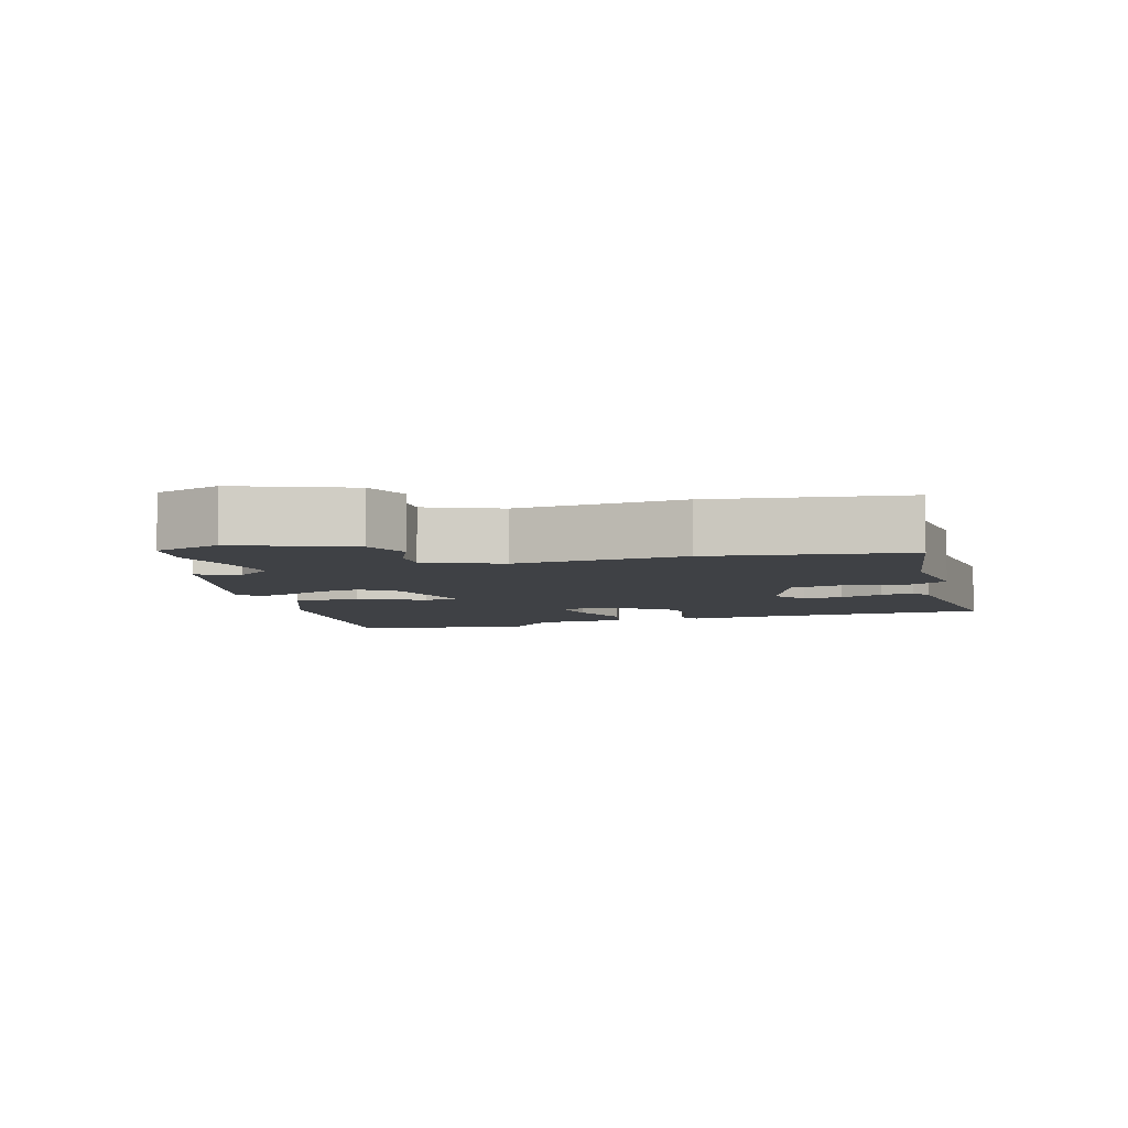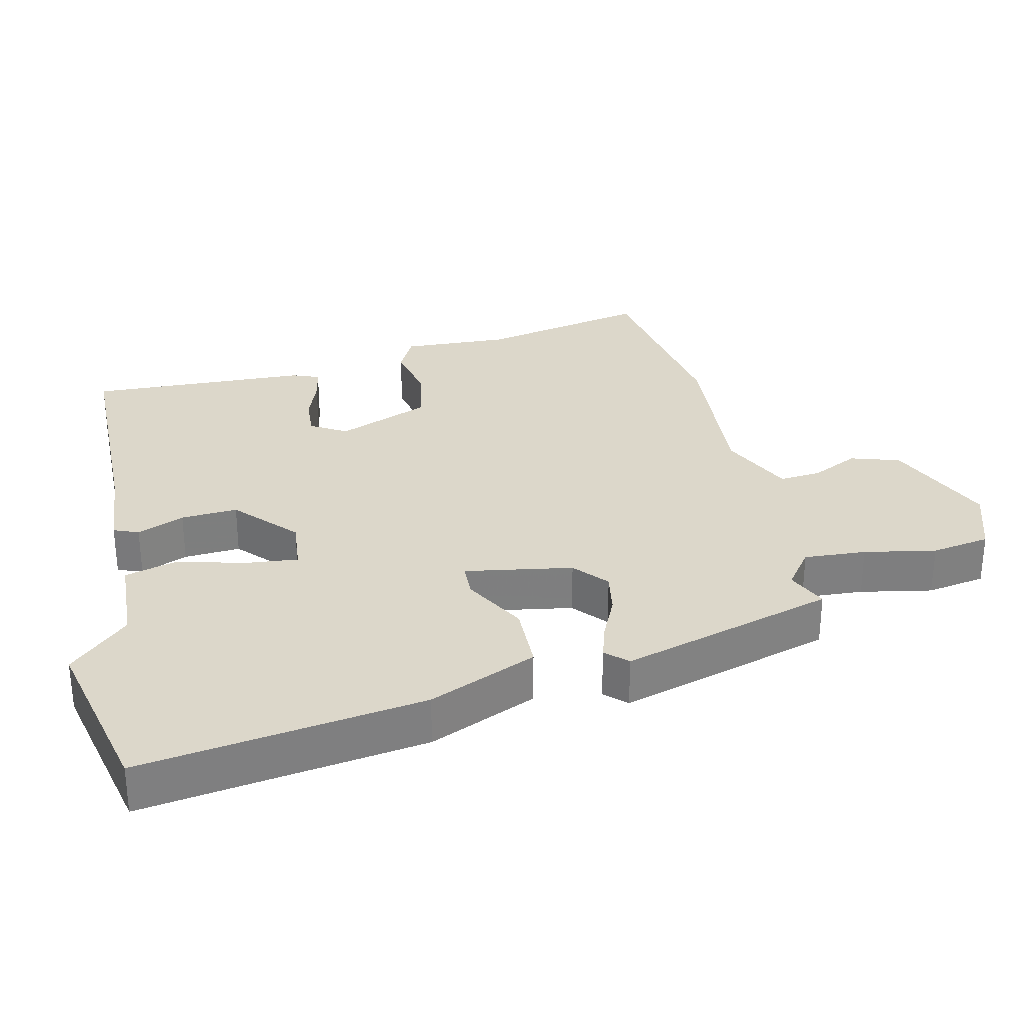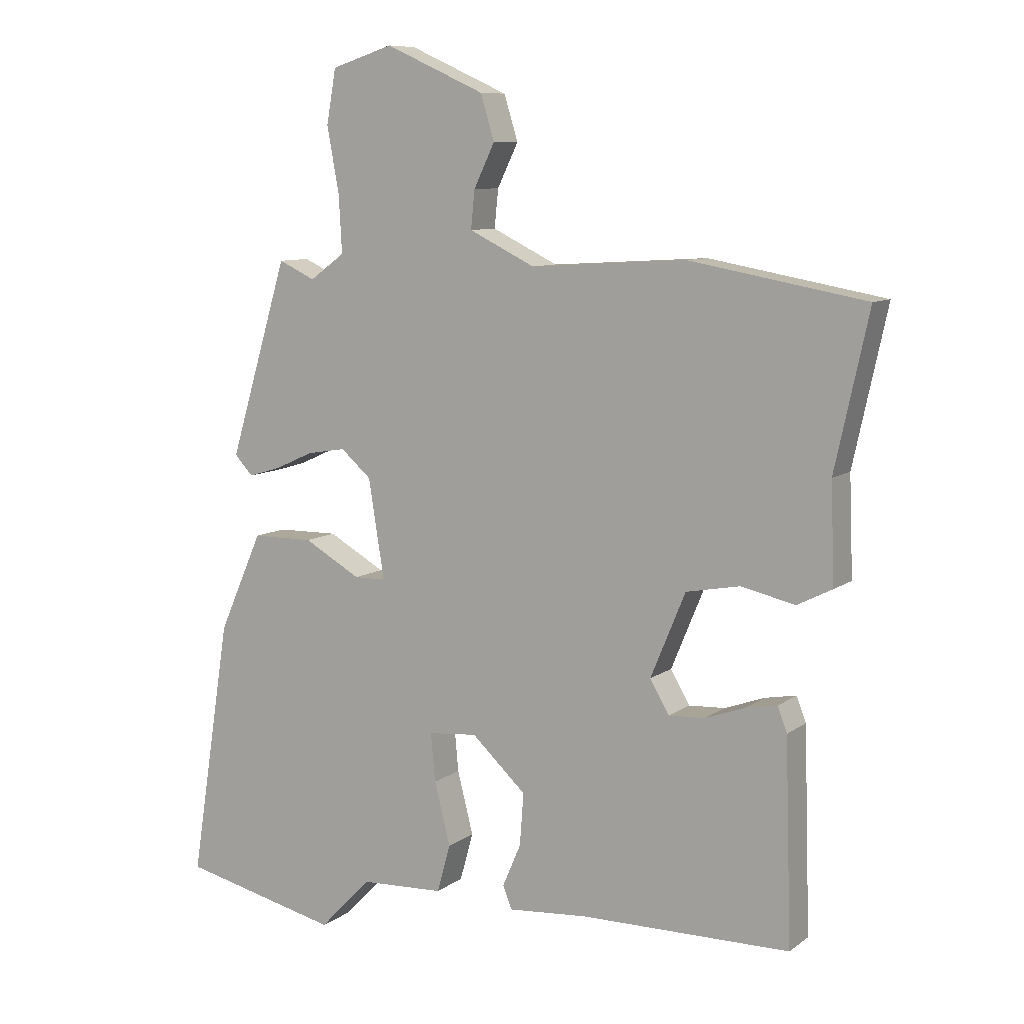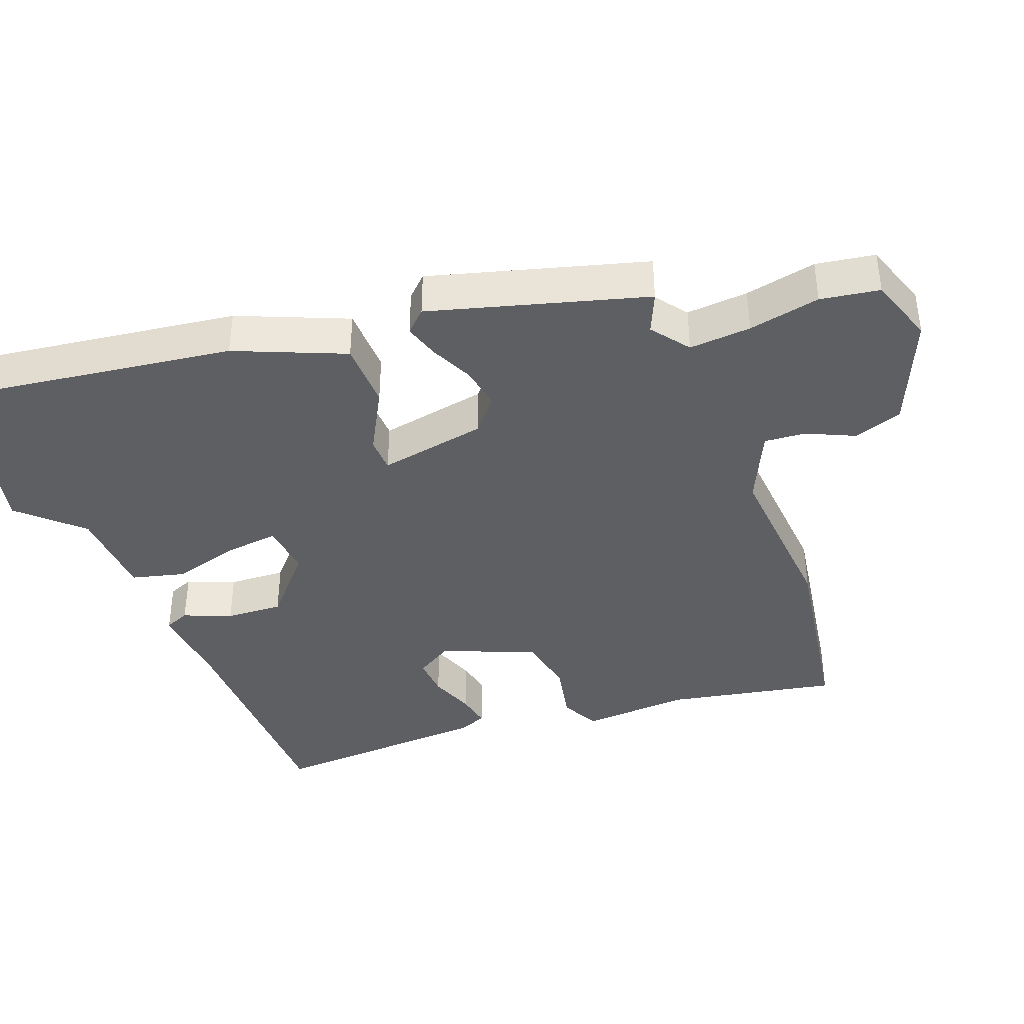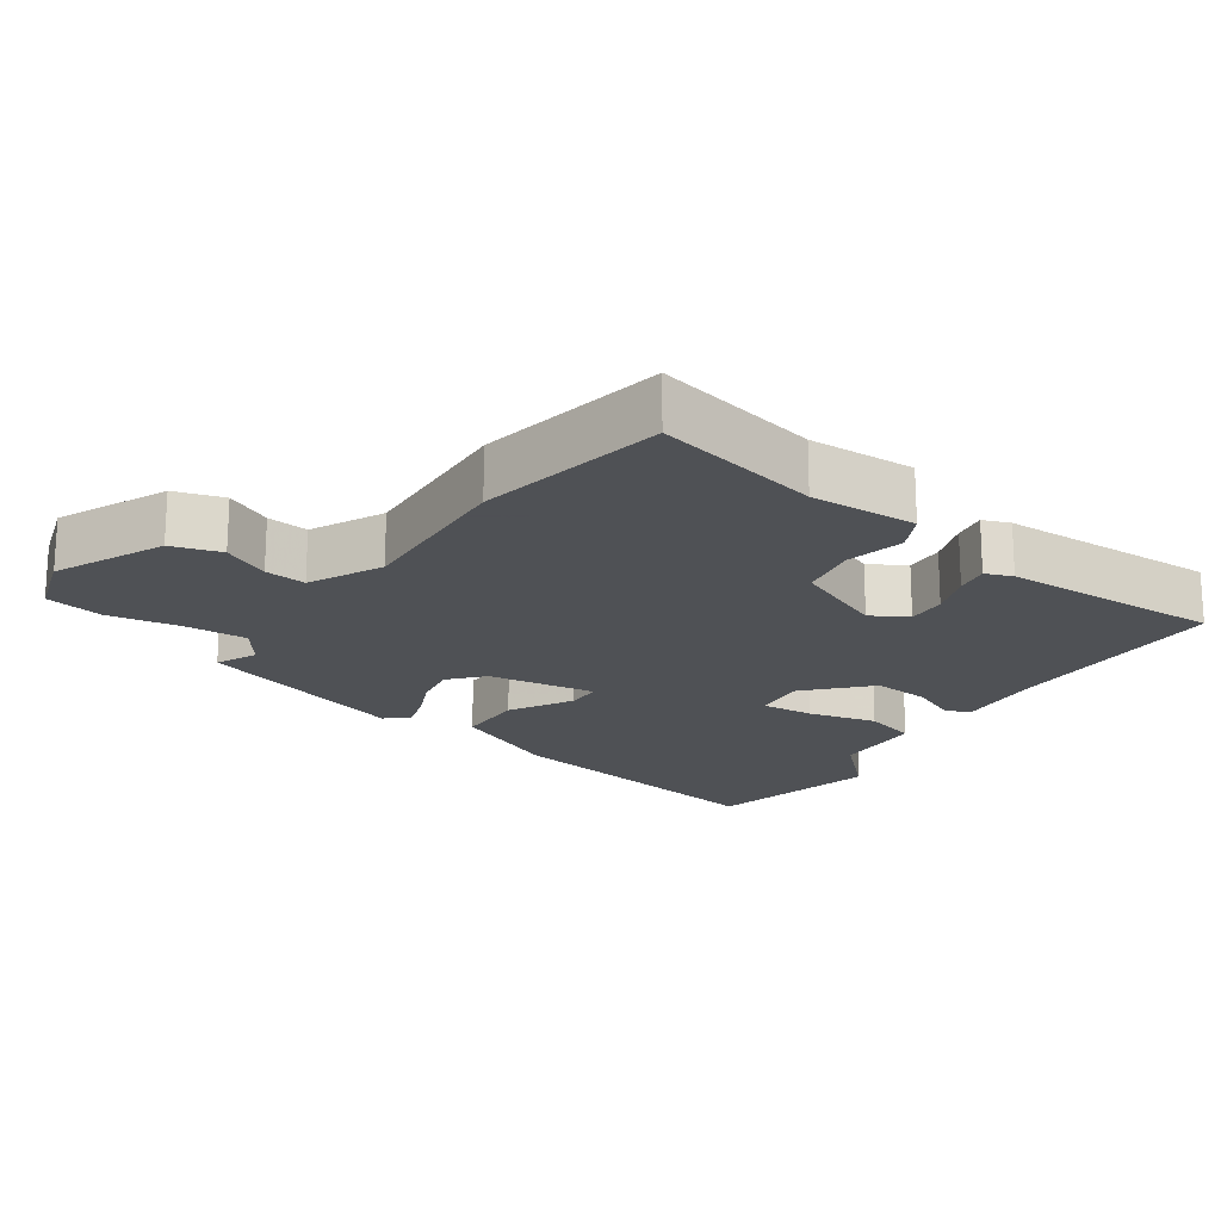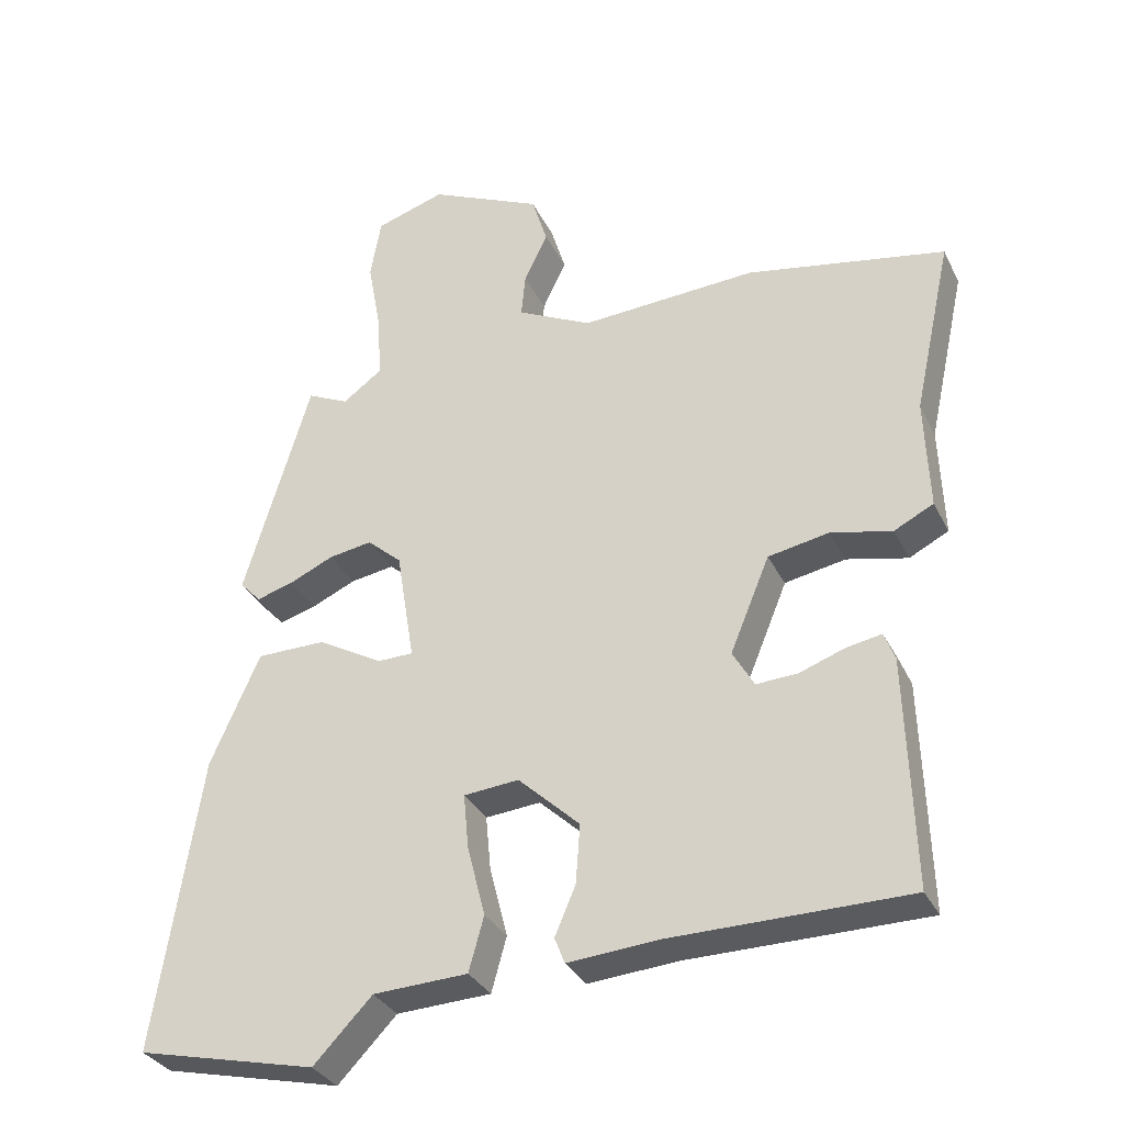
<metadata>
{"format":"obj","ext":"obj","renderer":"f3d","projection":"perspective","resolution":1024,"background":"white","views":[{"elev":-5.5,"azim":19.1,"up":"+Y"},{"elev":30.7,"azim":-102.4,"up":"+Y"},{"elev":8.9,"azim":29.4,"up":"+Z"},{"elev":-40.2,"azim":-68.1,"up":"+Y"},{"elev":-19.5,"azim":55.1,"up":"+Y"},{"elev":-32.3,"azim":22.9,"up":"+Z"}]}
</metadata>
<code>
v -0.309 0.07 -0.544
v -0.56 0.07 -0.486
v -0.496 0.07 -0.076
v -0.427 0.07 0.08
v -0.33 0.07 0.081
v -0.24 0.07 0.03
v -0.19 0.07 0.031
v -0.215 0.07 0.187
v -0.263 0.07 0.229
v -0.324 0.07 0.219
v -0.386 0.07 0.191
v -0.437 0.07 0.176
v -0.466 0.07 0.207
v -0.373 0.07 0.516
v -0.315 0.07 0.489
v -0.26 0.07 0.529
v -0.265 0.07 0.619
v -0.284 0.07 0.723
v -0.269 0.07 0.808
v -0.172 0.07 0.839
v -0.015 0.07 0.768
v 0.007 0.07 0.697
v -0.026 0.07 0.629
v -0.032 0.07 0.569
v 0.072 0.07 0.518
v 0.318 0.07 0.533
v 0.595 0.07 0.483
v 0.542 0.07 0.24
v 0.548 0.07 0.085
v 0.493 0.07 0.057
v 0.408 0.07 0.076
v 0.323 0.07 0.06
v 0.268 0.07 -0.073
v 0.298 0.07 -0.125
v 0.355 0.07 -0.122
v 0.419 0.07 -0.099
v 0.468 0.07 -0.09
v 0.483 0.07 -0.129
v 0.493 0.07 -0.448
v 0.162 0.07 -0.451
v 0.036 0.07 -0.461
v 0.022 0.07 -0.425
v 0.051 0.07 -0.357
v 0.057 0.07 -0.275
v -0.029 0.07 -0.195
v -0.106 0.07 -0.202
v -0.099 0.07 -0.278
v -0.074 0.07 -0.377
v -0.095 0.07 -0.453
v -0.227 0.07 -0.459
v -0.309 0 -0.544
v -0.56 0 -0.486
v -0.496 0 -0.076
v -0.427 0 0.08
v -0.33 0 0.081
v -0.24 0 0.03
v -0.19 0 0.031
v -0.215 0 0.187
v -0.263 0 0.229
v -0.324 0 0.219
v -0.386 0 0.191
v -0.437 0 0.176
v -0.466 0 0.207
v -0.373 0 0.516
v -0.315 0 0.489
v -0.26 0 0.529
v -0.265 0 0.619
v -0.284 0 0.723
v -0.269 0 0.808
v -0.172 0 0.839
v -0.015 0 0.768
v 0.007 0 0.697
v -0.026 0 0.629
v -0.032 0 0.569
v 0.072 0 0.518
v 0.318 0 0.533
v 0.595 0 0.483
v 0.542 0 0.24
v 0.548 0 0.085
v 0.493 0 0.057
v 0.408 0 0.076
v 0.323 0 0.06
v 0.268 0 -0.073
v 0.298 0 -0.125
v 0.355 0 -0.122
v 0.419 0 -0.099
v 0.468 0 -0.09
v 0.483 0 -0.129
v 0.493 0 -0.448
v 0.162 0 -0.451
v 0.036 0 -0.461
v 0.022 0 -0.425
v 0.051 0 -0.357
v 0.057 0 -0.275
v -0.029 0 -0.195
v -0.106 0 -0.202
v -0.099 0 -0.278
v -0.074 0 -0.377
v -0.095 0 -0.453
v -0.227 0 -0.459
f 47 48 49 50
f 46 47 50 1
f 40 41 42 43
f 40 43 44
f 39 40 44
f 38 39 44 45
f 35 36 37 38
f 34 35 38 45
f 28 29 30 31
f 28 31 32
f 25 26 27 28
f 24 25 28 32
f 20 21 22 23
f 20 23 24
f 17 18 19 20
f 16 17 20 24
f 15 16 24 32
f 10 11 12 13
f 9 10 13 14
f 8 9 14 15
f 3 4 5 6
f 3 6 7
f 46 1 2 3
f 46 3 7
f 33 34 45 46
f 33 46 7 8
f 8 15 32 33
f 100 99 98 97
f 51 100 97 96
f 93 92 91 90
f 94 93 90
f 94 90 89
f 95 94 89 88
f 88 87 86 85
f 95 88 85 84
f 81 80 79 78
f 82 81 78
f 78 77 76 75
f 82 78 75 74
f 73 72 71 70
f 74 73 70
f 70 69 68 67
f 74 70 67 66
f 82 74 66 65
f 63 62 61 60
f 64 63 60 59
f 65 64 59 58
f 56 55 54 53
f 57 56 53
f 53 52 51 96
f 57 53 96
f 96 95 84 83
f 58 57 96 83
f 83 82 65 58
f 1 51 52 2
f 2 52 53 3
f 3 53 54 4
f 4 54 55 5
f 5 55 56 6
f 6 56 57 7
f 7 57 58 8
f 8 58 59 9
f 9 59 60 10
f 10 60 61 11
f 11 61 62 12
f 12 62 63 13
f 13 63 64 14
f 14 64 65 15
f 15 65 66 16
f 16 66 67 17
f 17 67 68 18
f 18 68 69 19
f 19 69 70 20
f 20 70 71 21
f 21 71 72 22
f 22 72 73 23
f 23 73 74 24
f 24 74 75 25
f 25 75 76 26
f 26 76 77 27
f 27 77 78 28
f 28 78 79 29
f 29 79 80 30
f 30 80 81 31
f 31 81 82 32
f 32 82 83 33
f 33 83 84 34
f 34 84 85 35
f 35 85 86 36
f 36 86 87 37
f 37 87 88 38
f 38 88 89 39
f 39 89 90 40
f 40 90 91 41
f 41 91 92 42
f 42 92 93 43
f 43 93 94 44
f 44 94 95 45
f 45 95 96 46
f 46 96 97 47
f 47 97 98 48
f 48 98 99 49
f 49 99 100 50
f 50 100 51 1

</code>
